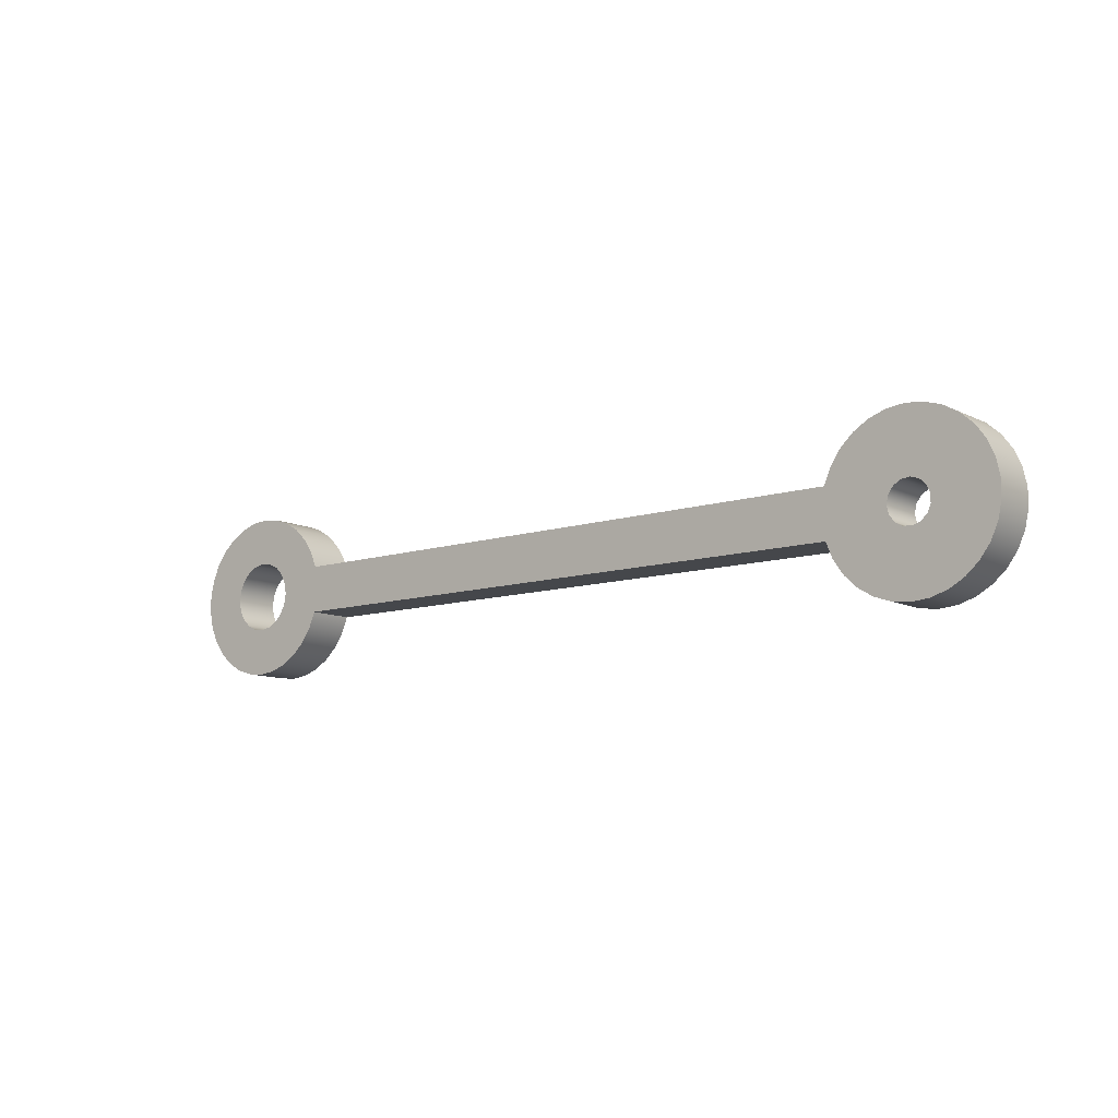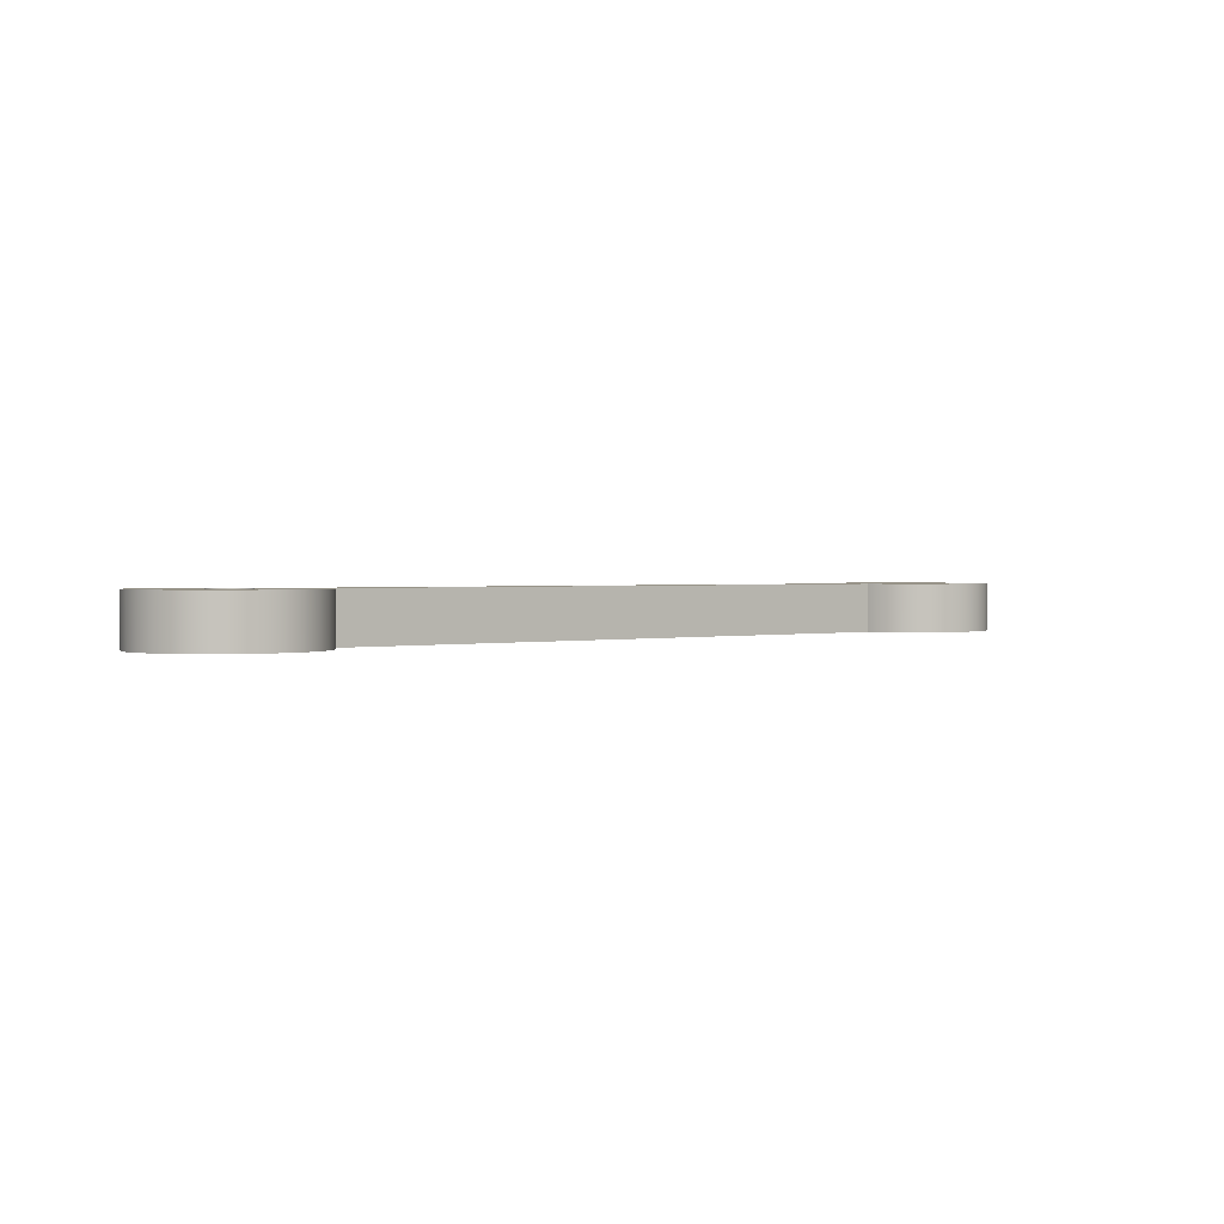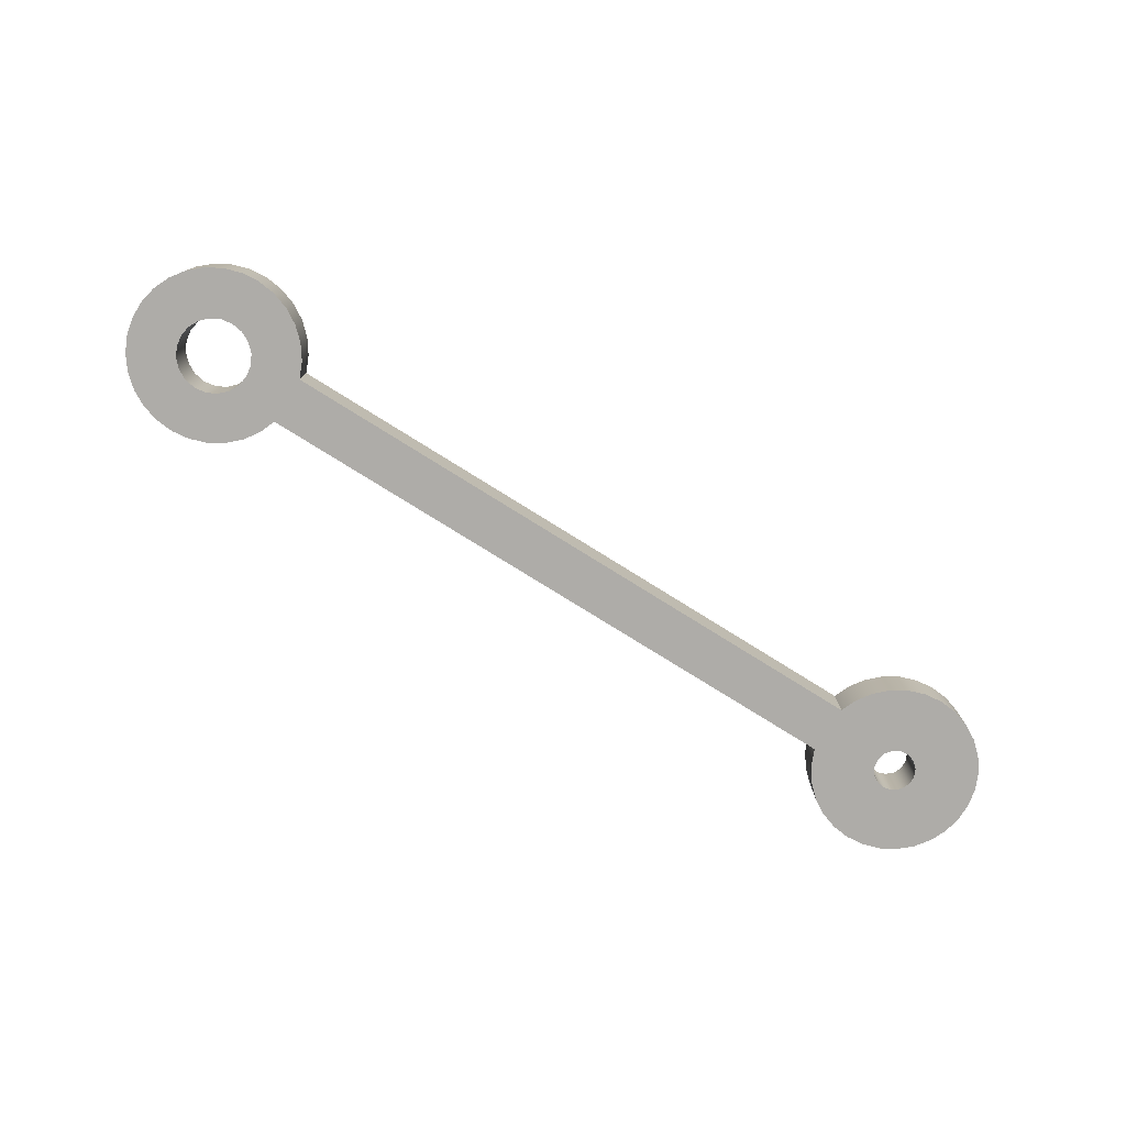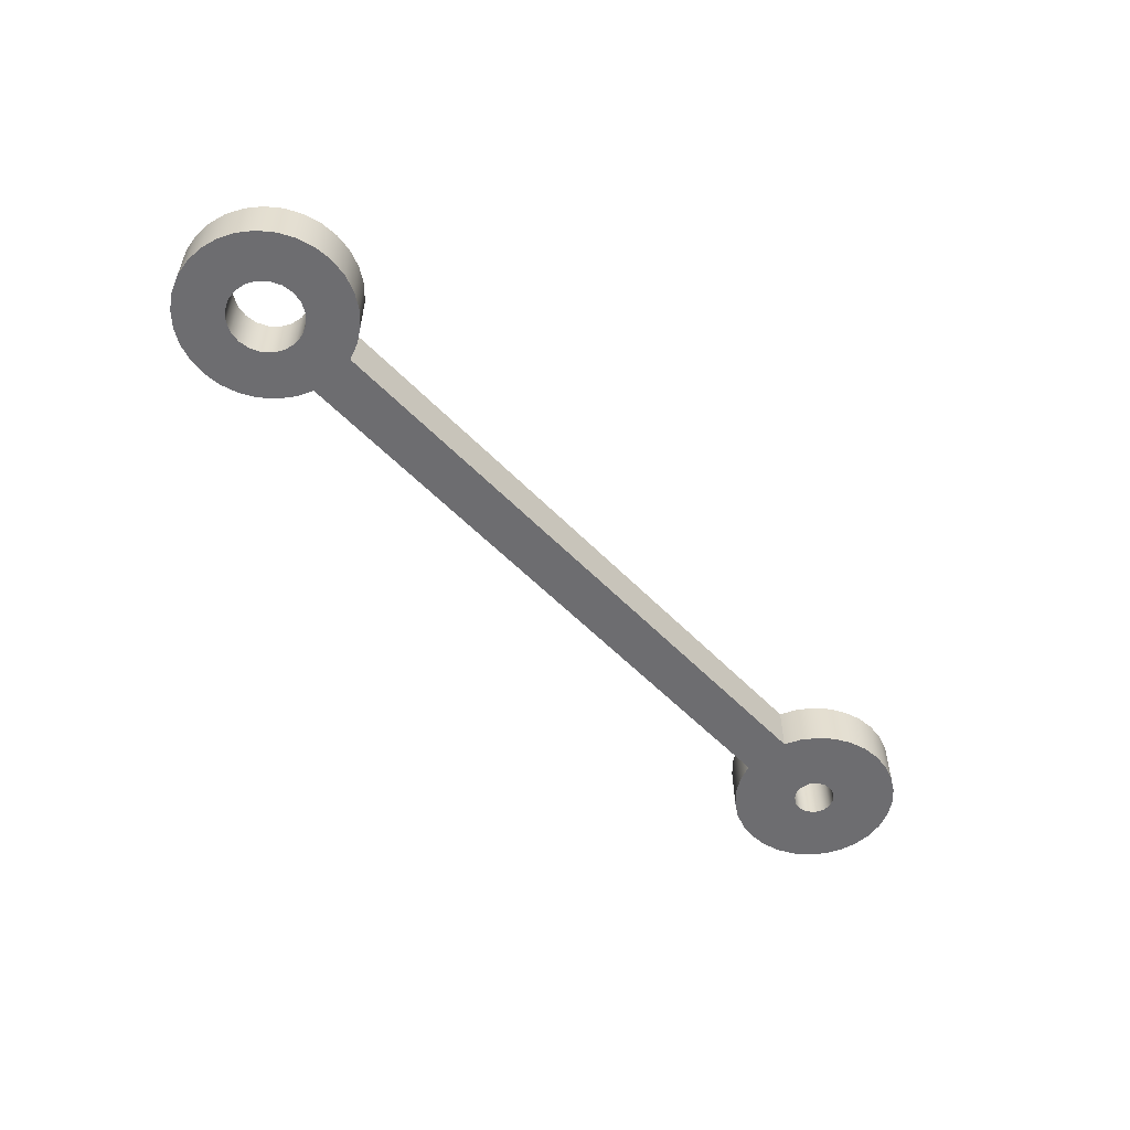
<metadata>
{"format":"obj","ext":"obj","renderer":"f3d","projection":"perspective","resolution":1024,"background":"white","views":[{"elev":-10.3,"azim":-140.8,"up":"+Y"},{"elev":1.3,"azim":-39.6,"up":"+Z"},{"elev":-76.9,"azim":148.0,"up":"+Z"},{"elev":-54.1,"azim":132.6,"up":"+Z"}]}
</metadata>
<code>
v 5.125 2.796e-17 0
v 5.114 -0.06953 0
v 5.082 -0.1323 0
v 5.032 -0.182 0
v 4.97 -0.214 0
v 4.9 -0.225 0
v 4.83 -0.214 0
v 4.768 -0.182 0
v 4.718 -0.1323 0
v 4.686 -0.06953 0
v 4.675 4.066e-19 0
v 4.686 0.06953 0
v 4.718 0.1323 0
v 4.768 0.182 0
v 4.83 0.214 0
v 4.9 0.225 0
v 4.97 0.214 0
v 5.032 0.182 0
v 5.082 0.1323 0
v 5.114 0.06953 0
v 5.125 2.755e-17 0.3
v 5.114 0.06953 0.3
v 5.082 0.1323 0.3
v 5.032 0.182 0.3
v 4.97 0.214 0.3
v 4.9 0.225 0.3
v 4.83 0.214 0.3
v 4.768 0.182 0.3
v 4.718 0.1323 0.3
v 4.686 0.06953 0.3
v 4.675 3.309e-24 0.3
v 4.686 -0.06953 0.3
v 4.718 -0.1323 0.3
v 4.768 -0.182 0.3
v 4.83 -0.214 0.3
v 4.9 -0.225 0.3
v 4.97 -0.214 0.3
v 5.032 -0.182 0.3
v 5.082 -0.1323 0.3
v 5.114 -0.06953 0.3
v 5.125 2.796e-17 0
v 5.125 2.755e-17 0.3
v 0.13 1.592e-17 0
v 0.1188 -0.05288 0
v 0.08699 -0.09661 0
v 0.04017 -0.1236 0
v -0.01359 -0.1293 0
v -0.065 -0.1126 0
v -0.1052 -0.07641 0
v -0.1272 -0.02703 0
v -0.1272 0.02703 0
v -0.1052 0.07641 0
v -0.065 0.1126 0
v -0.01359 0.1293 0
v 0.04017 0.1236 0
v 0.08699 0.09661 0
v 0.1188 0.05288 0
v 0.13 1.592e-17 0.3
v 0.1188 0.05288 0.3
v 0.08699 0.09661 0.3
v 0.04017 0.1236 0.3
v -0.01359 0.1293 0.3
v -0.065 0.1126 0.3
v -0.1052 0.07641 0.3
v -0.1272 0.02703 0.3
v -0.1272 -0.02703 0.3
v -0.1052 -0.07641 0.3
v -0.065 -0.1126 0.3
v -0.01359 -0.1293 0.3
v 0.04017 -0.1236 0.3
v 0.08699 -0.09661 0.3
v 0.1188 -0.05288 0.3
v 0.13 1.592e-17 0
v 0.13 1.592e-17 0.3
v 4.397 0.15 0
v 0.5031 0.15 0
v 0.5031 0.15 0.3
v 4.397 0.15 0.3
v 4.397 -0.15 0
v 4.44 -0.2522 0
v 4.503 -0.3431 0
v 4.583 -0.4188 0
v 4.678 -0.4759 0
v 4.783 -0.5118 0
v 4.893 -0.525 0
v 5.003 -0.5148 0
v 5.109 -0.4817 0
v 5.205 -0.4272 0
v 5.288 -0.3538 0
v 5.353 -0.2646 0
v 5.399 -0.1636 0
v 5.422 -0.05535 0
v 5.422 0.05535 0
v 5.399 0.1636 0
v 5.353 0.2646 0
v 5.288 0.3538 0
v 5.205 0.4272 0
v 5.109 0.4817 0
v 5.003 0.5148 0
v 4.893 0.525 0
v 4.783 0.5118 0
v 4.678 0.4759 0
v 4.583 0.4188 0
v 4.503 0.3431 0
v 4.44 0.2522 0
v 4.397 0.15 0
v 4.397 0.15 0.3
v 4.44 0.2522 0.3
v 4.503 0.3431 0.3
v 4.583 0.4188 0.3
v 4.678 0.4759 0.3
v 4.783 0.5118 0.3
v 4.893 0.525 0.3
v 5.003 0.5148 0.3
v 5.109 0.4817 0.3
v 5.205 0.4272 0.3
v 5.288 0.3538 0.3
v 5.353 0.2646 0.3
v 5.399 0.1636 0.3
v 5.422 0.05535 0.3
v 5.422 -0.05535 0.3
v 5.399 -0.1636 0.3
v 5.353 -0.2646 0.3
v 5.288 -0.3538 0.3
v 5.205 -0.4272 0.3
v 5.109 -0.4817 0.3
v 5.003 -0.5148 0.3
v 4.893 -0.525 0.3
v 4.783 -0.5118 0.3
v 4.678 -0.4759 0.3
v 4.583 -0.4188 0.3
v 4.503 -0.3431 0.3
v 4.44 -0.2522 0.3
v 4.397 -0.15 0.3
v 0.5031 -0.15 0
v 4.397 -0.15 0
v 4.397 -0.15 0.3
v 0.5031 -0.15 0.3
v 0.5031 0.15 0
v 0.4605 0.2522 0
v 0.3974 0.3431 0
v 0.3166 0.4188 0
v 0.2217 0.4759 0
v 0.117 0.5118 0
v 0.007119 0.525 0
v -0.1031 0.5148 0
v -0.2088 0.4817 0
v -0.3051 0.4272 0
v -0.3879 0.3538 0
v -0.4535 0.2646 0
v -0.4989 0.1636 0
v -0.5221 0.05535 0
v -0.5221 -0.05535 0
v -0.4989 -0.1636 0
v -0.4535 -0.2646 0
v -0.3879 -0.3538 0
v -0.3051 -0.4272 0
v -0.2088 -0.4817 0
v -0.1031 -0.5148 0
v 0.007119 -0.525 0
v 0.117 -0.5118 0
v 0.2217 -0.4759 0
v 0.3166 -0.4188 0
v 0.3974 -0.3431 0
v 0.4605 -0.2522 0
v 0.5031 -0.15 0
v 0.5031 -0.15 0.3
v 0.4605 -0.2522 0.3
v 0.3974 -0.3431 0.3
v 0.3166 -0.4188 0.3
v 0.2217 -0.4759 0.3
v 0.117 -0.5118 0.3
v 0.007119 -0.525 0.3
v -0.1031 -0.5148 0.3
v -0.2088 -0.4817 0.3
v -0.3051 -0.4272 0.3
v -0.3879 -0.3538 0.3
v -0.4535 -0.2646 0.3
v -0.4989 -0.1636 0.3
v -0.5221 -0.05535 0.3
v -0.5221 0.05535 0.3
v -0.4989 0.1636 0.3
v -0.4535 0.2646 0.3
v -0.3879 0.3538 0.3
v -0.3051 0.4272 0.3
v -0.2088 0.4817 0.3
v -0.1031 0.5148 0.3
v 0.007119 0.525 0.3
v 0.117 0.5118 0.3
v 0.2217 0.4759 0.3
v 0.3166 0.4188 0.3
v 0.3974 0.3431 0.3
v 0.4605 0.2522 0.3
v 0.5031 0.15 0.3
v 5.125 2.755e-17 0.3
v 5.114 -0.06953 0.3
v 5.082 -0.1323 0.3
v 5.032 -0.182 0.3
v 4.97 -0.214 0.3
v 4.9 -0.225 0.3
v 4.83 -0.214 0.3
v 4.768 -0.182 0.3
v 4.718 -0.1323 0.3
v 4.686 -0.06953 0.3
v 4.675 3.309e-24 0.3
v 4.686 0.06953 0.3
v 4.718 0.1323 0.3
v 4.768 0.182 0.3
v 4.83 0.214 0.3
v 4.9 0.225 0.3
v 4.97 0.214 0.3
v 5.032 0.182 0.3
v 5.082 0.1323 0.3
v 5.114 0.06953 0.3
v 0.13 1.592e-17 0.3
v 0.1188 -0.05288 0.3
v 0.08699 -0.09661 0.3
v 0.04017 -0.1236 0.3
v -0.01359 -0.1293 0.3
v -0.065 -0.1126 0.3
v -0.1052 -0.07641 0.3
v -0.1272 -0.02703 0.3
v -0.1272 0.02703 0.3
v -0.1052 0.07641 0.3
v -0.065 0.1126 0.3
v -0.01359 0.1293 0.3
v 0.04017 0.1236 0.3
v 0.08699 0.09661 0.3
v 0.1188 0.05288 0.3
v 0.5031 0.15 0.3
v 0.4605 0.2522 0.3
v 0.3974 0.3431 0.3
v 0.3166 0.4188 0.3
v 0.2217 0.4759 0.3
v 0.117 0.5118 0.3
v 0.007119 0.525 0.3
v -0.1031 0.5148 0.3
v -0.2088 0.4817 0.3
v -0.3051 0.4272 0.3
v -0.3879 0.3538 0.3
v -0.4535 0.2646 0.3
v -0.4989 0.1636 0.3
v -0.5221 0.05535 0.3
v -0.5221 -0.05535 0.3
v -0.4989 -0.1636 0.3
v -0.4535 -0.2646 0.3
v -0.3879 -0.3538 0.3
v -0.3051 -0.4272 0.3
v -0.2088 -0.4817 0.3
v -0.1031 -0.5148 0.3
v 0.007119 -0.525 0.3
v 0.117 -0.5118 0.3
v 0.2217 -0.4759 0.3
v 0.3166 -0.4188 0.3
v 0.3974 -0.3431 0.3
v 0.4605 -0.2522 0.3
v 0.5031 -0.15 0.3
v 4.397 -0.15 0.3
v 4.44 -0.2522 0.3
v 4.503 -0.3431 0.3
v 4.583 -0.4188 0.3
v 4.678 -0.4759 0.3
v 4.783 -0.5118 0.3
v 4.893 -0.525 0.3
v 5.003 -0.5148 0.3
v 5.109 -0.4817 0.3
v 5.205 -0.4272 0.3
v 5.288 -0.3538 0.3
v 5.353 -0.2646 0.3
v 5.399 -0.1636 0.3
v 5.422 -0.05535 0.3
v 5.422 0.05535 0.3
v 5.399 0.1636 0.3
v 5.353 0.2646 0.3
v 5.288 0.3538 0.3
v 5.205 0.4272 0.3
v 5.109 0.4817 0.3
v 5.003 0.5148 0.3
v 4.893 0.525 0.3
v 4.783 0.5118 0.3
v 4.678 0.4759 0.3
v 4.583 0.4188 0.3
v 4.503 0.3431 0.3
v 4.44 0.2522 0.3
v 4.397 0.15 0.3
v 5.125 2.796e-17 0
v 5.114 0.06953 0
v 5.082 0.1323 0
v 5.032 0.182 0
v 4.97 0.214 0
v 4.9 0.225 0
v 4.83 0.214 0
v 4.768 0.182 0
v 4.718 0.1323 0
v 4.686 0.06953 0
v 4.675 4.066e-19 0
v 4.686 -0.06953 0
v 4.718 -0.1323 0
v 4.768 -0.182 0
v 4.83 -0.214 0
v 4.9 -0.225 0
v 4.97 -0.214 0
v 5.032 -0.182 0
v 5.082 -0.1323 0
v 5.114 -0.06953 0
v 0.13 1.592e-17 0
v 0.1188 0.05288 0
v 0.08699 0.09661 0
v 0.04017 0.1236 0
v -0.01359 0.1293 0
v -0.065 0.1126 0
v -0.1052 0.07641 0
v -0.1272 0.02703 0
v -0.1272 -0.02703 0
v -0.1052 -0.07641 0
v -0.065 -0.1126 0
v -0.01359 -0.1293 0
v 0.04017 -0.1236 0
v 0.08699 -0.09661 0
v 0.1188 -0.05288 0
v 0.5031 -0.15 0
v 0.4605 -0.2522 0
v 0.3974 -0.3431 0
v 0.3166 -0.4188 0
v 0.2217 -0.4759 0
v 0.117 -0.5118 0
v 0.007119 -0.525 0
v -0.1031 -0.5148 0
v -0.2088 -0.4817 0
v -0.3051 -0.4272 0
v -0.3879 -0.3538 0
v -0.4535 -0.2646 0
v -0.4989 -0.1636 0
v -0.5221 -0.05535 0
v -0.5221 0.05535 0
v -0.4989 0.1636 0
v -0.4535 0.2646 0
v -0.3879 0.3538 0
v -0.3051 0.4272 0
v -0.2088 0.4817 0
v -0.1031 0.5148 0
v 0.007119 0.525 0
v 0.117 0.5118 0
v 0.2217 0.4759 0
v 0.3166 0.4188 0
v 0.3974 0.3431 0
v 0.4605 0.2522 0
v 0.5031 0.15 0
v 4.397 0.15 0
v 4.44 0.2522 0
v 4.503 0.3431 0
v 4.583 0.4188 0
v 4.678 0.4759 0
v 4.783 0.5118 0
v 4.893 0.525 0
v 5.003 0.5148 0
v 5.109 0.4817 0
v 5.205 0.4272 0
v 5.288 0.3538 0
v 5.353 0.2646 0
v 5.399 0.1636 0
v 5.422 0.05535 0
v 5.422 -0.05535 0
v 5.399 -0.1636 0
v 5.353 -0.2646 0
v 5.288 -0.3538 0
v 5.205 -0.4272 0
v 5.109 -0.4817 0
v 5.003 -0.5148 0
v 4.893 -0.525 0
v 4.783 -0.5118 0
v 4.678 -0.4759 0
v 4.583 -0.4188 0
v 4.503 -0.3431 0
v 4.44 -0.2522 0
v 4.397 -0.15 0
g b724395a-e36f-11ea-9331-54bf646e7e1f
f 2 40 1
f 1 40 42
f 41 21 20
f 20 21 22
f 20 22 19
f 19 22 23
f 19 23 18
f 18 23 24
f 18 24 17
f 17 24 25
f 17 25 16
f 16 25 26
f 16 26 15
f 15 26 27
f 15 27 14
f 14 27 28
f 14 28 13
f 13 28 29
f 13 29 12
f 12 29 30
f 12 30 11
f 11 30 31
f 11 31 10
f 10 31 32
f 10 32 9
f 9 32 33
f 9 33 8
f 8 33 34
f 8 34 7
f 7 34 35
f 7 35 6
f 6 35 36
f 6 36 5
f 5 36 37
f 5 37 4
f 4 37 38
f 4 38 3
f 3 38 39
f 3 39 2
f 2 39 40
g b6cf141a-e36f-11ea-8a73-54bf646e7e1f
f 44 72 43
f 43 72 74
f 73 58 57
f 57 58 59
f 57 59 56
f 56 59 60
f 56 60 55
f 55 60 61
f 55 61 54
f 54 61 62
f 54 62 53
f 53 62 63
f 53 63 52
f 52 63 64
f 52 64 51
f 51 64 65
f 51 65 50
f 50 65 66
f 50 66 49
f 49 66 67
f 49 67 48
f 48 67 68
f 48 68 47
f 47 68 69
f 47 69 46
f 46 69 70
f 46 70 45
f 45 70 71
f 45 71 44
f 44 71 72
g b67558a4-e36f-11ea-ace2-54bf646e7e1f
f 75 76 78
f 78 76 77
g b676432e-e36f-11ea-acfe-54bf646e7e1f
f 134 79 133
f 133 79 80
f 133 80 132
f 132 80 81
f 132 81 131
f 131 81 82
f 131 82 130
f 130 82 83
f 130 83 129
f 129 83 84
f 129 84 128
f 128 84 85
f 128 85 127
f 127 85 86
f 127 86 126
f 126 86 87
f 126 87 125
f 125 87 88
f 125 88 124
f 124 88 89
f 124 89 123
f 123 89 90
f 123 90 122
f 122 90 91
f 122 91 121
f 121 91 92
f 121 92 120
f 120 92 93
f 120 93 119
f 119 93 94
f 119 94 118
f 118 94 95
f 118 95 117
f 117 95 96
f 117 96 116
f 116 96 97
f 116 97 115
f 115 97 98
f 115 98 114
f 114 98 99
f 114 99 113
f 113 99 100
f 113 100 112
f 112 100 101
f 112 101 111
f 111 101 102
f 111 102 110
f 110 102 103
f 110 103 109
f 109 103 104
f 109 104 108
f 108 104 105
f 108 105 107
f 107 105 106
g b6772d68-e36f-11ea-9635-54bf646e7e1f
f 135 136 138
f 138 136 137
g b67817ca-e36f-11ea-a671-54bf646e7e1f
f 194 139 193
f 193 139 140
f 193 140 192
f 192 140 141
f 192 141 191
f 191 141 142
f 191 142 190
f 190 142 143
f 190 143 189
f 189 143 144
f 189 144 188
f 188 144 145
f 188 145 187
f 187 145 146
f 187 146 186
f 186 146 147
f 186 147 185
f 185 147 148
f 185 148 184
f 184 148 149
f 184 149 183
f 183 149 150
f 183 150 182
f 182 150 151
f 182 151 181
f 181 151 152
f 181 152 180
f 180 152 153
f 180 153 179
f 179 153 154
f 179 154 178
f 178 154 155
f 178 155 177
f 177 155 156
f 177 156 176
f 176 156 157
f 176 157 175
f 175 157 158
f 175 158 174
f 174 158 159
f 174 159 173
f 173 159 160
f 173 160 172
f 172 160 161
f 172 161 171
f 171 161 162
f 171 162 170
f 170 162 163
f 170 163 169
f 169 163 164
f 169 164 168
f 168 164 165
f 168 165 167
f 167 165 166
g b6790234-e36f-11ea-904a-54bf646e7e1f
f 196 271 195
f 195 271 272
f 195 272 214
f 214 272 273
f 214 273 213
f 213 273 212
f 212 273 274
f 212 274 211
f 211 274 210
f 210 274 275
f 210 275 283
f 283 275 282
f 282 275 276
f 282 276 281
f 281 276 277
f 281 277 280
f 280 277 278
f 280 278 279
f 271 196 270
f 270 196 197
f 270 197 198
f 270 198 269
f 269 198 199
f 269 199 200
f 201 259 200
f 200 259 260
f 200 260 268
f 268 260 261
f 268 261 267
f 267 261 262
f 267 262 266
f 266 262 263
f 266 263 265
f 265 263 264
f 201 202 259
f 259 202 258
f 258 202 203
f 258 203 204
f 204 205 258
f 258 205 285
f 258 285 230
f 205 206 285
f 285 206 207
f 285 207 208
f 285 208 284
f 284 208 209
f 284 209 210
f 216 257 215
f 215 257 230
f 215 230 229
f 229 230 228
f 228 230 227
f 227 230 231
f 227 231 226
f 226 231 241
f 226 241 242
f 216 217 257
f 257 217 218
f 257 218 256
f 256 218 219
f 256 219 246
f 246 219 245
f 245 219 220
f 245 220 221
f 245 221 244
f 244 221 222
f 244 222 223
f 244 223 243
f 243 223 224
f 243 224 242
f 242 224 225
f 242 225 226
f 231 232 241
f 241 232 240
f 240 232 233
f 240 233 239
f 239 233 234
f 239 234 238
f 238 234 235
f 238 235 237
f 237 235 236
f 256 246 255
f 255 246 247
f 255 247 254
f 254 247 248
f 254 248 253
f 253 248 249
f 253 249 252
f 252 249 250
f 252 250 251
f 257 258 230
f 268 269 200
f 283 284 210
g b679c57a-e36f-11ea-a0d0-54bf646e7e1f
f 287 362 286
f 286 362 363
f 286 363 305
f 305 363 364
f 305 364 304
f 304 364 303
f 303 364 365
f 303 365 302
f 302 365 301
f 301 365 366
f 301 366 374
f 374 366 373
f 373 366 367
f 373 367 372
f 372 367 368
f 372 368 371
f 371 368 369
f 371 369 370
f 362 287 361
f 361 287 288
f 361 288 289
f 361 289 360
f 360 289 290
f 360 290 291
f 292 350 291
f 291 350 351
f 291 351 359
f 359 351 352
f 359 352 358
f 358 352 353
f 358 353 357
f 357 353 354
f 357 354 356
f 356 354 355
f 292 293 350
f 350 293 349
f 349 293 294
f 349 294 295
f 295 296 349
f 349 296 376
f 349 376 321
f 296 297 376
f 376 297 298
f 376 298 299
f 376 299 375
f 375 299 300
f 375 300 301
f 307 348 306
f 306 348 321
f 306 321 320
f 320 321 319
f 319 321 318
f 318 321 322
f 318 322 317
f 317 322 332
f 317 332 333
f 307 308 348
f 348 308 309
f 348 309 347
f 347 309 310
f 347 310 337
f 337 310 336
f 336 310 311
f 336 311 312
f 336 312 335
f 335 312 313
f 335 313 334
f 334 313 314
f 334 314 315
f 334 315 333
f 333 315 316
f 333 316 317
f 322 323 332
f 332 323 331
f 331 323 324
f 331 324 330
f 330 324 325
f 330 325 329
f 329 325 326
f 329 326 328
f 328 326 327
f 347 337 346
f 346 337 338
f 346 338 345
f 345 338 339
f 345 339 344
f 344 339 340
f 344 340 343
f 343 340 341
f 343 341 342
f 348 349 321
f 359 360 291
f 374 375 301

</code>
